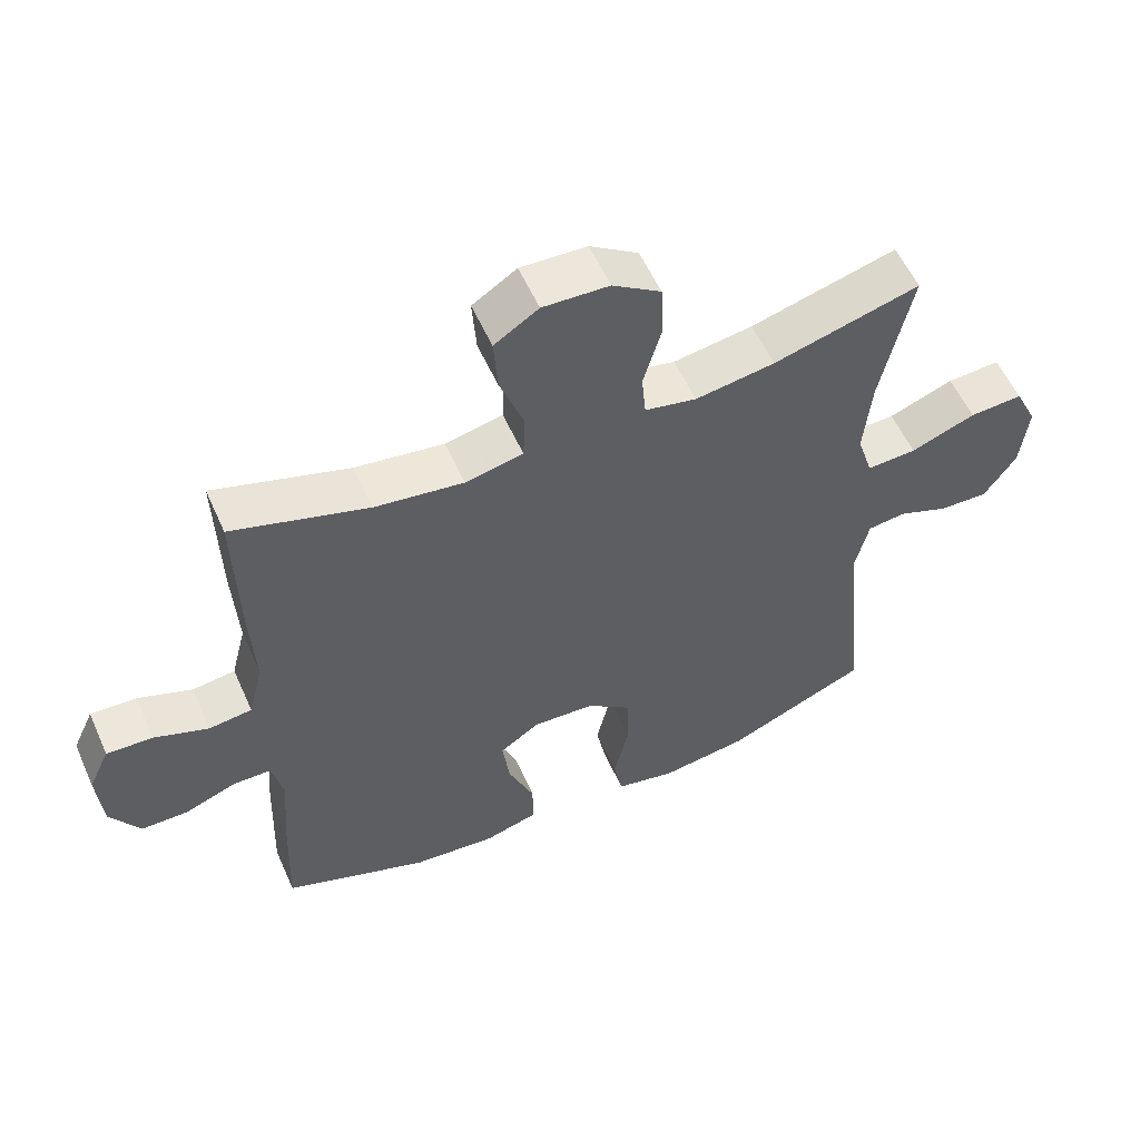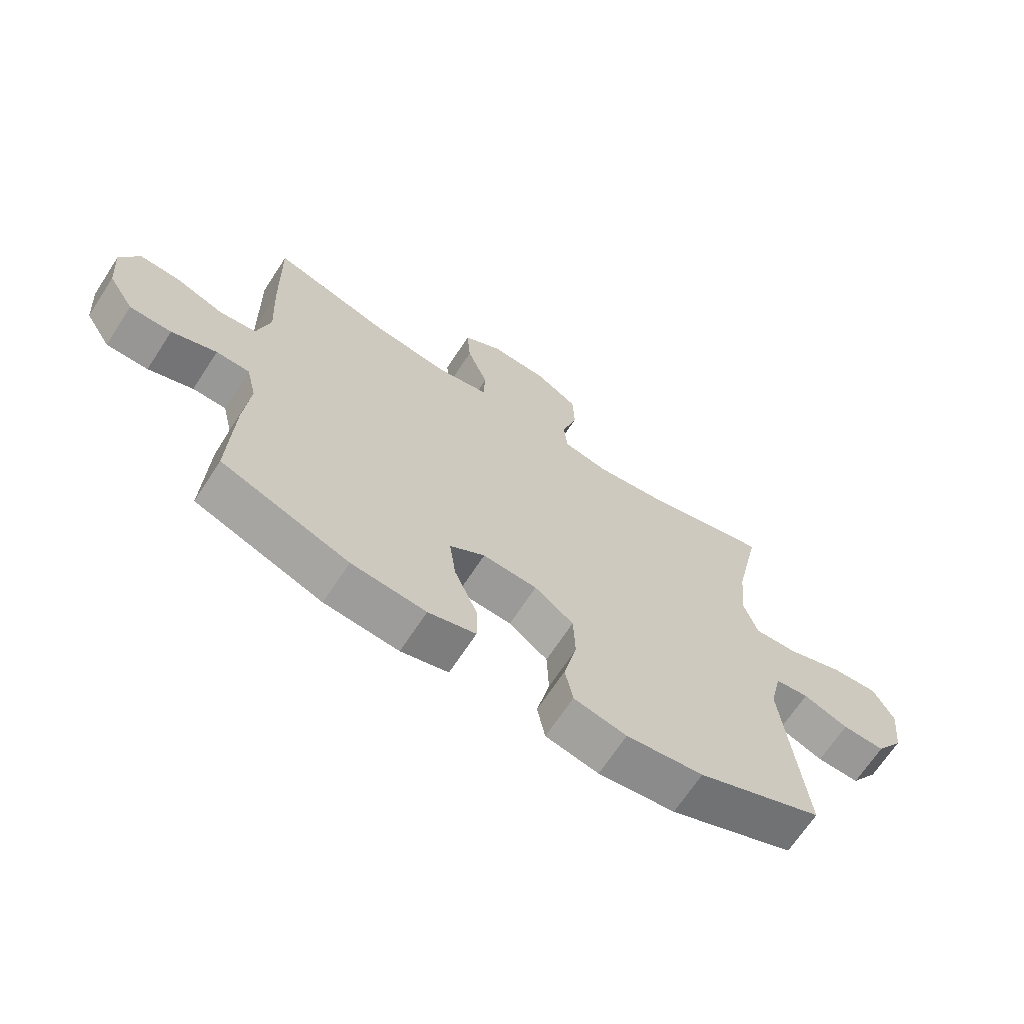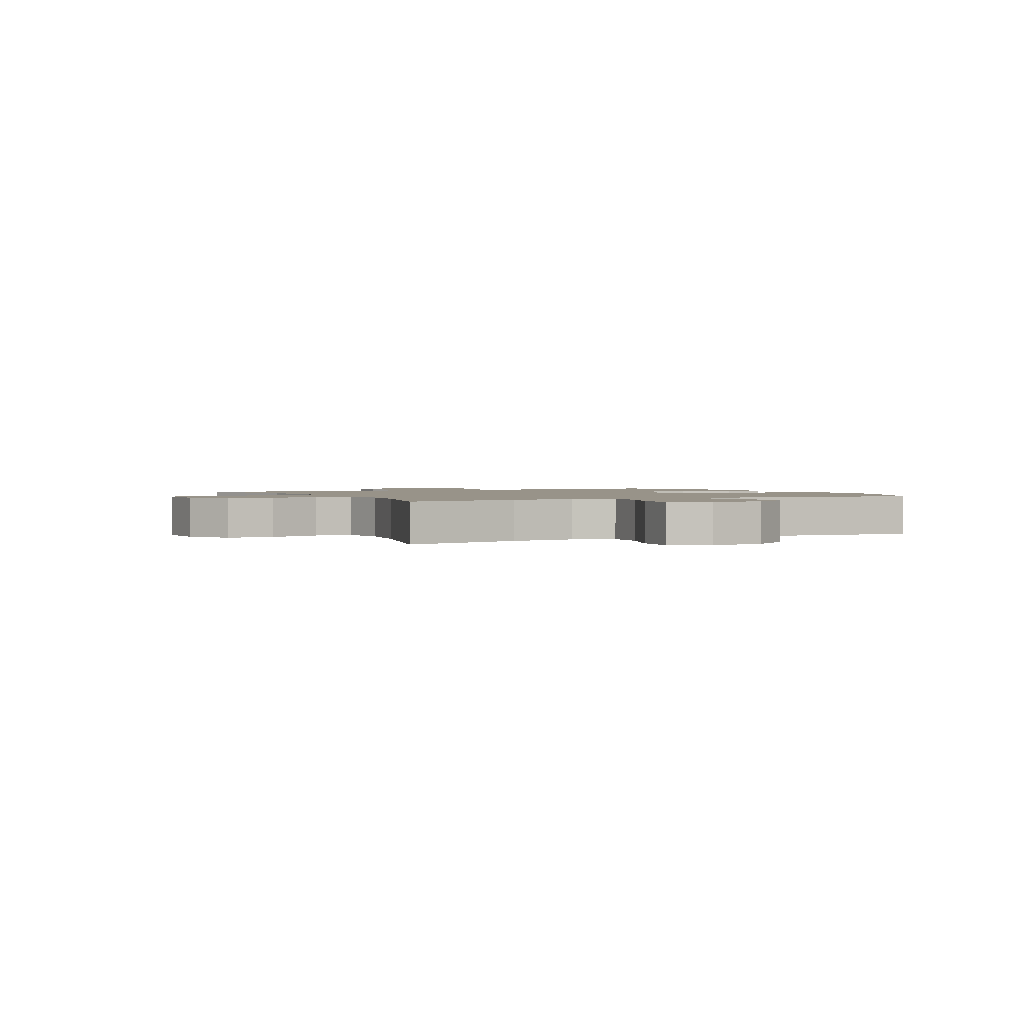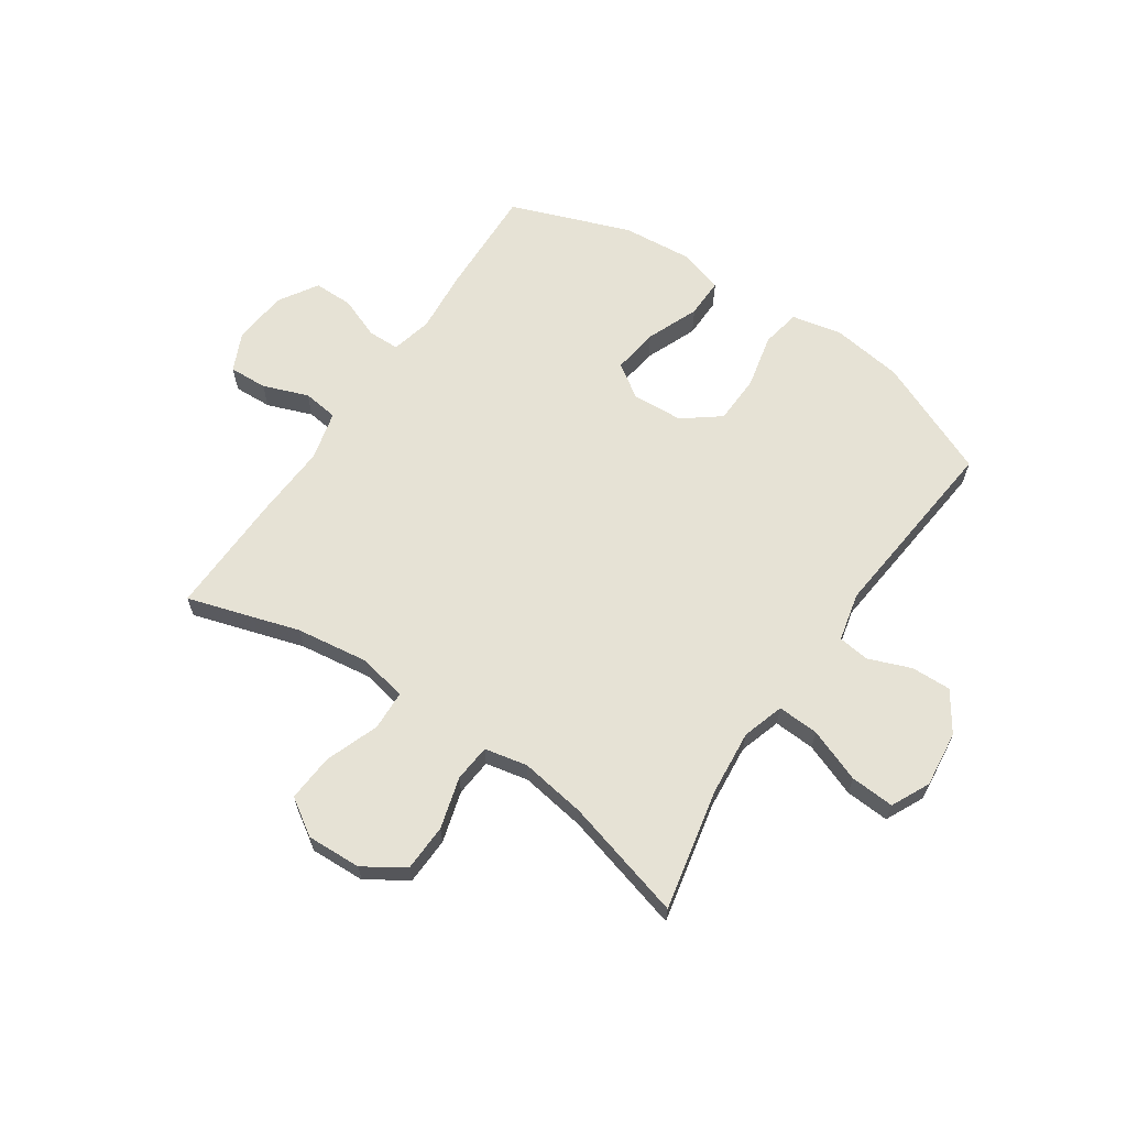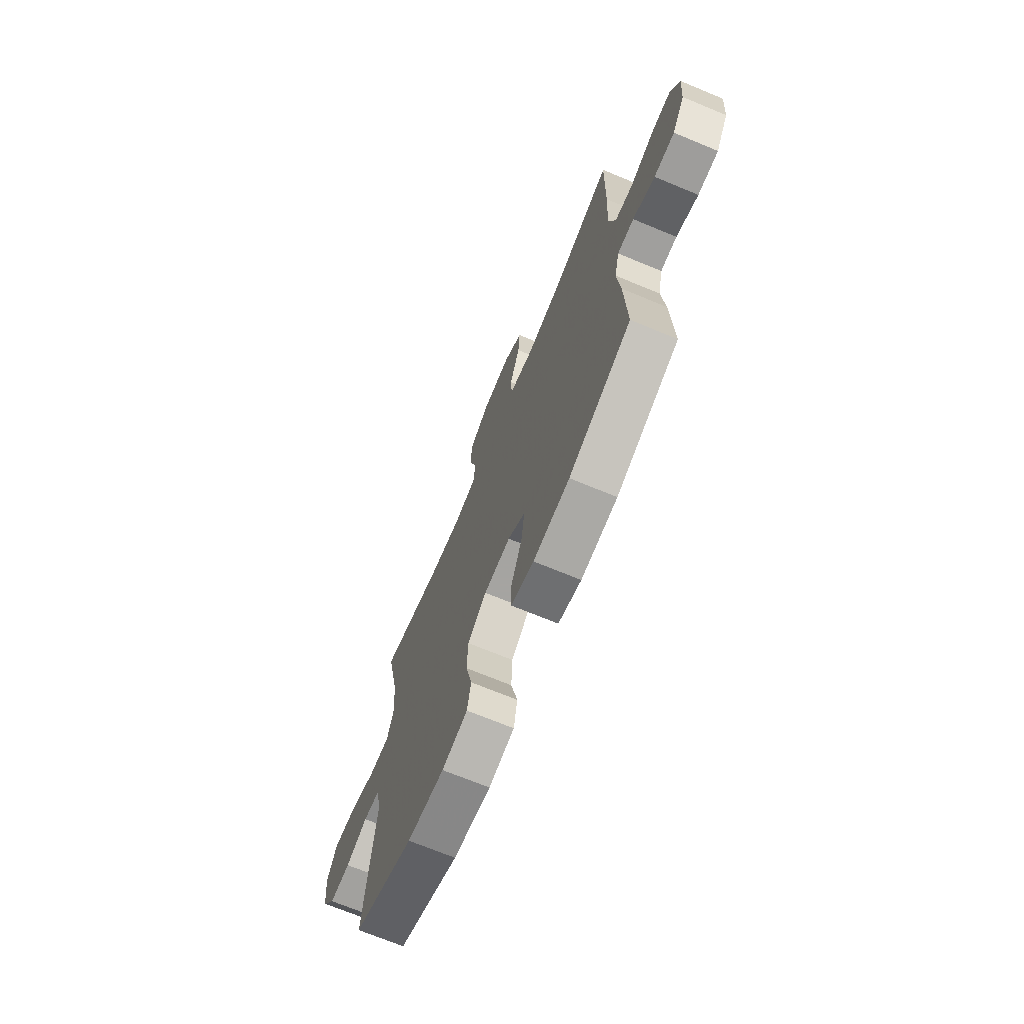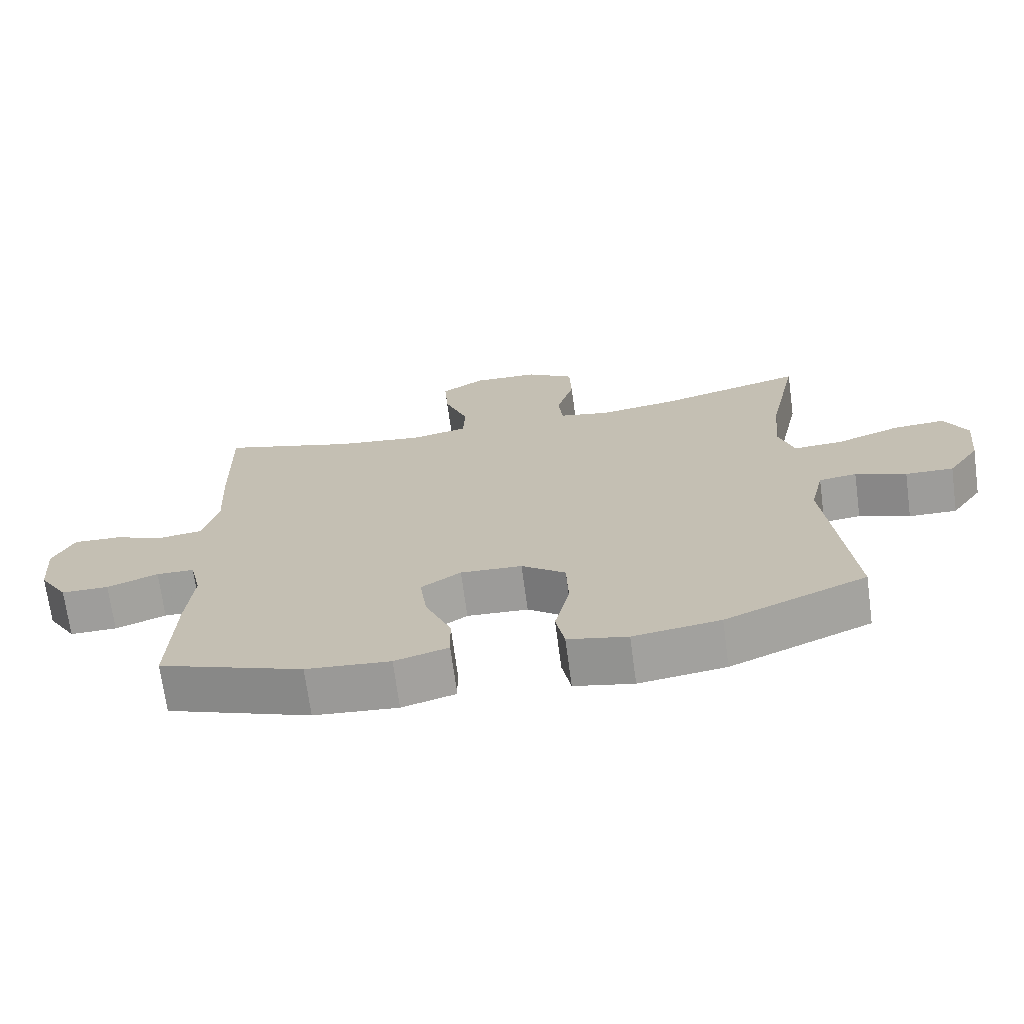
<metadata>
{"format":"obj","ext":"obj","renderer":"f3d","projection":"perspective","resolution":1024,"background":"white","views":[{"elev":56.4,"azim":-23.9,"up":"+Z"},{"elev":-68.0,"azim":-33.2,"up":"+Z"},{"elev":1.6,"azim":63.4,"up":"+Y"},{"elev":64.0,"azim":34.1,"up":"+Y"},{"elev":-70.4,"azim":-112.5,"up":"+Z"},{"elev":-70.6,"azim":7.7,"up":"+Z"}]}
</metadata>
<code>
v 0.5 0.07 0.5
v 0.455 0.07 0.286
v 0.444 0.07 0.169
v 0.467 0.07 0.095
v 0.54 0.07 0.099
v 0.635 0.07 0.135
v 0.713 0.07 0.14
v 0.746 0.07 0.072
v 0.735 0.07 -0.028
v 0.688 0.07 -0.098
v 0.617 0.07 -0.096
v 0.542 0.07 -0.067
v 0.486 0.07 -0.074
v 0.466 0.07 -0.161
v 0.5 0.07 -0.5
v 0.291 0.07 -0.59
v 0.163 0.07 -0.608
v 0.075 0.07 -0.589
v 0.062 0.07 -0.52
v 0.084 0.07 -0.423
v 0.081 0.07 -0.336
v 0.016 0.07 -0.286
v -0.075 0.07 -0.281
v -0.134 0.07 -0.321
v -0.123 0.07 -0.403
v -0.085 0.07 -0.496
v -0.084 0.07 -0.567
v -0.163 0.07 -0.59
v -0.287 0.07 -0.579
v -0.5 0.07 -0.5
v -0.493 0.07 -0.306
v -0.483 0.07 -0.193
v -0.5 0.07 -0.12
v -0.556 0.07 -0.119
v -0.631 0.07 -0.148
v -0.701 0.07 -0.148
v -0.744 0.07 -0.078
v -0.752 0.07 0.02
v -0.721 0.07 0.087
v -0.653 0.07 0.084
v -0.573 0.07 0.054
v -0.51 0.07 0.062
v -0.488 0.07 0.149
v -0.495 0.07 0.282
v -0.5 0.07 0.5
v -0.301 0.07 0.439
v -0.171 0.07 0.421
v -0.086 0.07 0.439
v -0.083 0.07 0.509
v -0.118 0.07 0.604
v -0.124 0.07 0.688
v -0.059 0.07 0.73
v 0.038 0.07 0.726
v 0.109 0.07 0.679
v 0.112 0.07 0.596
v 0.086 0.07 0.505
v 0.092 0.07 0.439
v 0.168 0.07 0.423
v 0.285 0.07 0.441
v 0.5 0 0.5
v 0.455 0 0.286
v 0.444 0 0.169
v 0.467 0 0.095
v 0.54 0 0.099
v 0.635 0 0.135
v 0.713 0 0.14
v 0.746 0 0.072
v 0.735 0 -0.028
v 0.688 0 -0.098
v 0.617 0 -0.096
v 0.542 0 -0.067
v 0.486 0 -0.074
v 0.466 0 -0.161
v 0.5 0 -0.5
v 0.291 0 -0.59
v 0.163 0 -0.608
v 0.075 0 -0.589
v 0.062 0 -0.52
v 0.084 0 -0.423
v 0.081 0 -0.336
v 0.016 0 -0.286
v -0.075 0 -0.281
v -0.134 0 -0.321
v -0.123 0 -0.403
v -0.085 0 -0.496
v -0.084 0 -0.567
v -0.163 0 -0.59
v -0.287 0 -0.579
v -0.5 0 -0.5
v -0.493 0 -0.306
v -0.483 0 -0.193
v -0.5 0 -0.12
v -0.556 0 -0.119
v -0.631 0 -0.148
v -0.701 0 -0.148
v -0.744 0 -0.078
v -0.752 0 0.02
v -0.721 0 0.087
v -0.653 0 0.084
v -0.573 0 0.054
v -0.51 0 0.062
v -0.488 0 0.149
v -0.495 0 0.282
v -0.5 0 0.5
v -0.301 0 0.439
v -0.171 0 0.421
v -0.086 0 0.439
v -0.083 0 0.509
v -0.118 0 0.604
v -0.124 0 0.688
v -0.059 0 0.73
v 0.038 0 0.726
v 0.109 0 0.679
v 0.112 0 0.596
v 0.086 0 0.505
v 0.092 0 0.439
v 0.168 0 0.423
v 0.285 0 0.441
f 54 55 56
f 53 54 56
f 52 53 56
f 51 52 56
f 50 51 56
f 49 50 56
f 48 49 56 57
f 47 48 57 58
f 43 44 45 46
f 42 43 46 47
f 39 40 41
f 38 39 41
f 37 38 41
f 36 37 41
f 35 36 41
f 34 35 41
f 33 34 41 42
f 42 47 58
f 33 42 58
f 32 33 58
f 30 31 32
f 29 30 32
f 28 29 32
f 27 28 32
f 26 27 32
f 25 26 32
f 18 19 20
f 17 18 20
f 16 17 20
f 15 16 20
f 14 15 20
f 13 14 20 21
f 10 11 12
f 9 10 12
f 8 9 12
f 7 8 12
f 6 7 12
f 5 6 12
f 4 5 12 13
f 13 21 22
f 4 13 22
f 3 4 22
f 59 1 2
f 3 22 23
f 2 3 23
f 59 2 23
f 58 59 23
f 32 58 23 24
f 24 25 32
f 115 114 113
f 115 113 112
f 115 112 111
f 115 111 110
f 115 110 109
f 115 109 108
f 116 115 108 107
f 117 116 107 106
f 105 104 103 102
f 106 105 102 101
f 100 99 98
f 100 98 97
f 100 97 96
f 100 96 95
f 100 95 94
f 100 94 93
f 101 100 93 92
f 117 106 101
f 117 101 92
f 117 92 91
f 91 90 89
f 91 89 88
f 91 88 87
f 91 87 86
f 91 86 85
f 91 85 84
f 79 78 77
f 79 77 76
f 79 76 75
f 79 75 74
f 79 74 73
f 80 79 73 72
f 71 70 69
f 71 69 68
f 71 68 67
f 71 67 66
f 71 66 65
f 71 65 64
f 72 71 64 63
f 81 80 72
f 81 72 63
f 81 63 62
f 61 60 118
f 82 81 62
f 82 62 61
f 82 61 118
f 82 118 117
f 83 82 117 91
f 91 84 83
f 1 60 61 2
f 2 61 62 3
f 3 62 63 4
f 4 63 64 5
f 5 64 65 6
f 6 65 66 7
f 7 66 67 8
f 8 67 68 9
f 9 68 69 10
f 10 69 70 11
f 11 70 71 12
f 12 71 72 13
f 13 72 73 14
f 14 73 74 15
f 15 74 75 16
f 16 75 76 17
f 17 76 77 18
f 18 77 78 19
f 19 78 79 20
f 20 79 80 21
f 21 80 81 22
f 22 81 82 23
f 23 82 83 24
f 24 83 84 25
f 25 84 85 26
f 26 85 86 27
f 27 86 87 28
f 28 87 88 29
f 29 88 89 30
f 30 89 90 31
f 31 90 91 32
f 32 91 92 33
f 33 92 93 34
f 34 93 94 35
f 35 94 95 36
f 36 95 96 37
f 37 96 97 38
f 38 97 98 39
f 39 98 99 40
f 40 99 100 41
f 41 100 101 42
f 42 101 102 43
f 43 102 103 44
f 44 103 104 45
f 45 104 105 46
f 46 105 106 47
f 47 106 107 48
f 48 107 108 49
f 49 108 109 50
f 50 109 110 51
f 51 110 111 52
f 52 111 112 53
f 53 112 113 54
f 54 113 114 55
f 55 114 115 56
f 56 115 116 57
f 57 116 117 58
f 58 117 118 59
f 59 118 60 1

</code>
